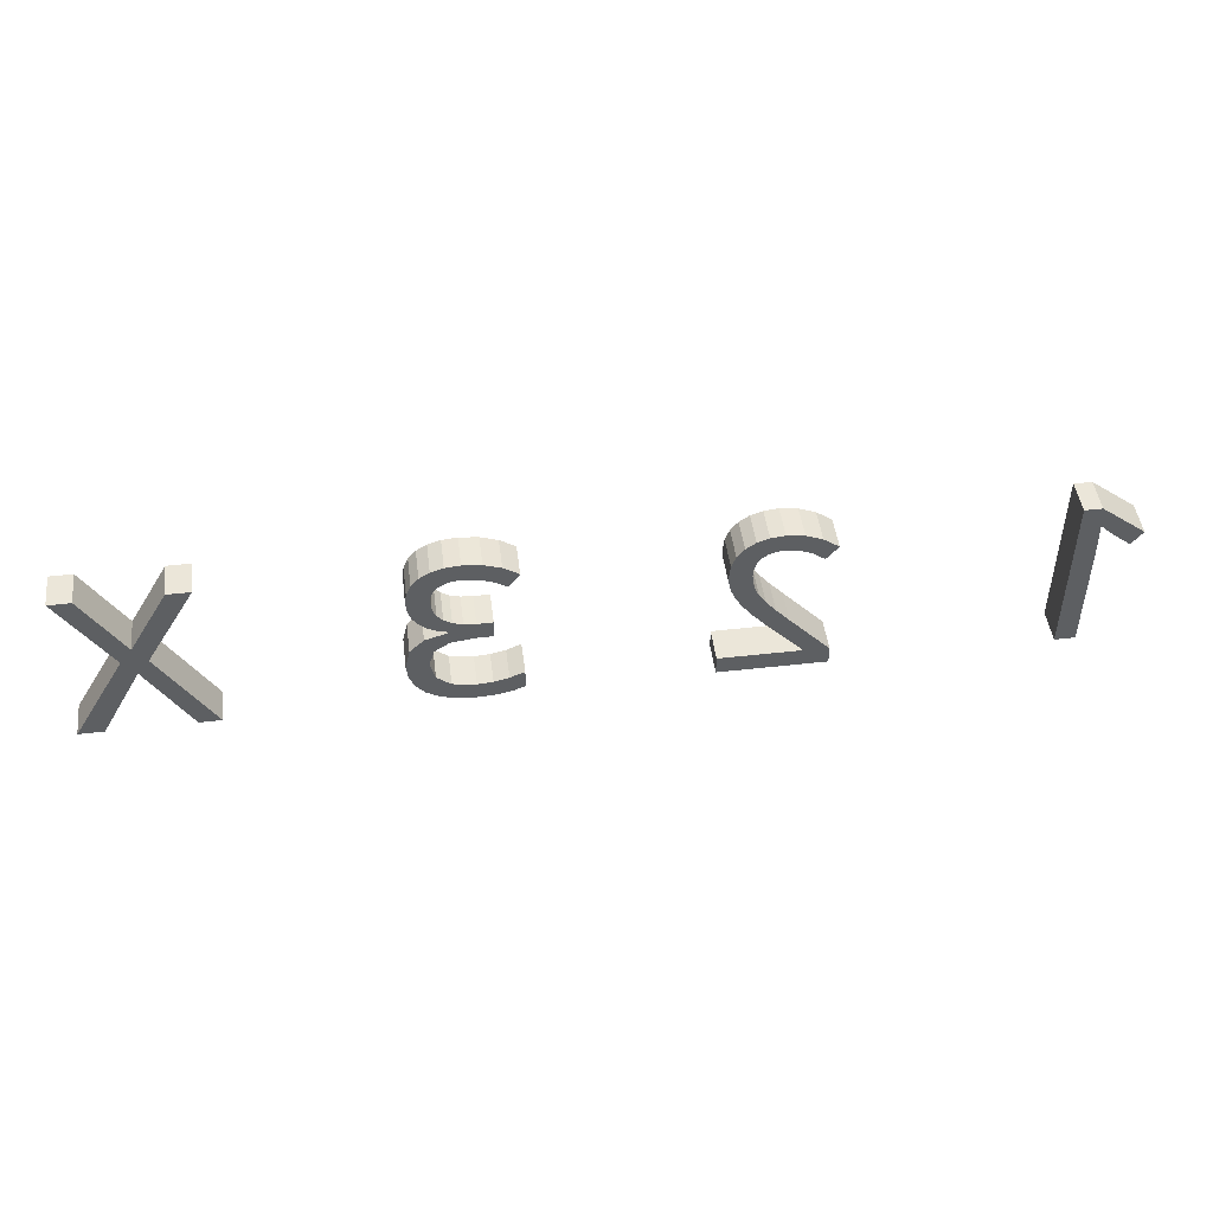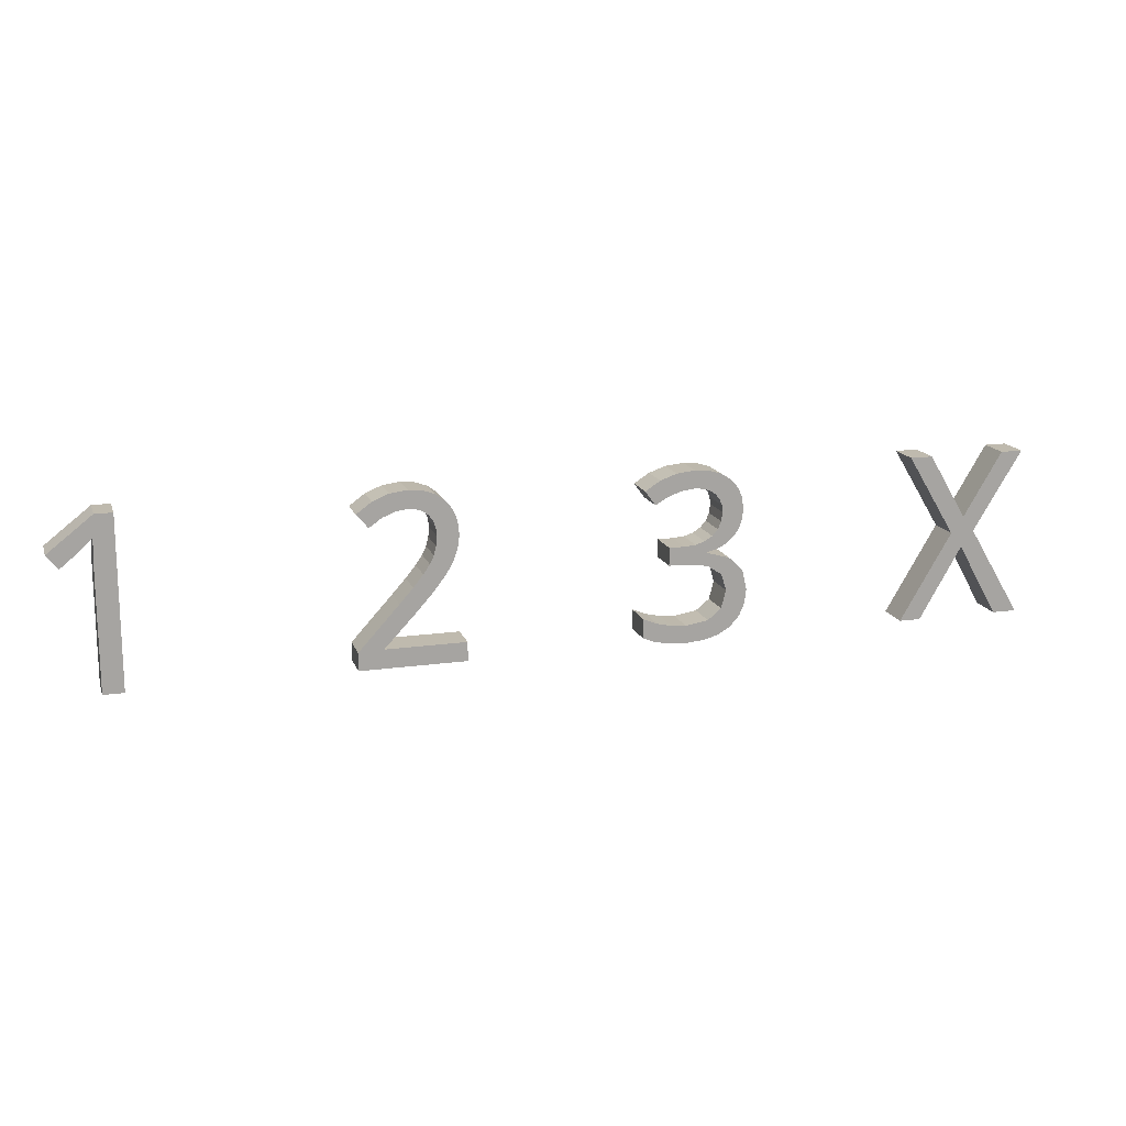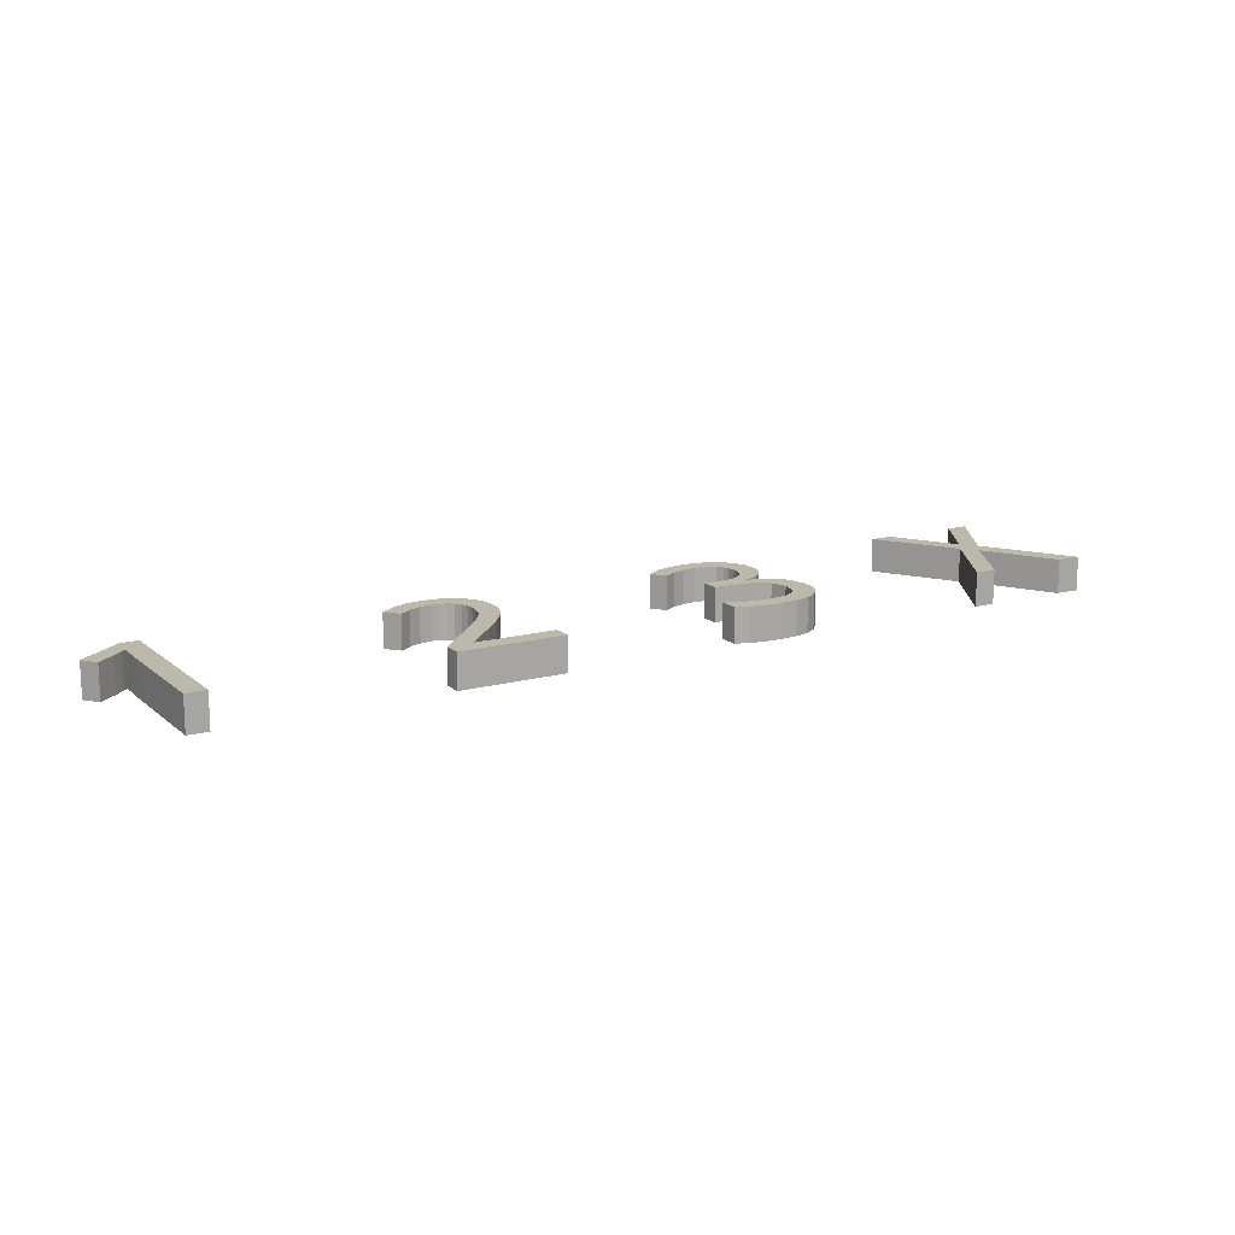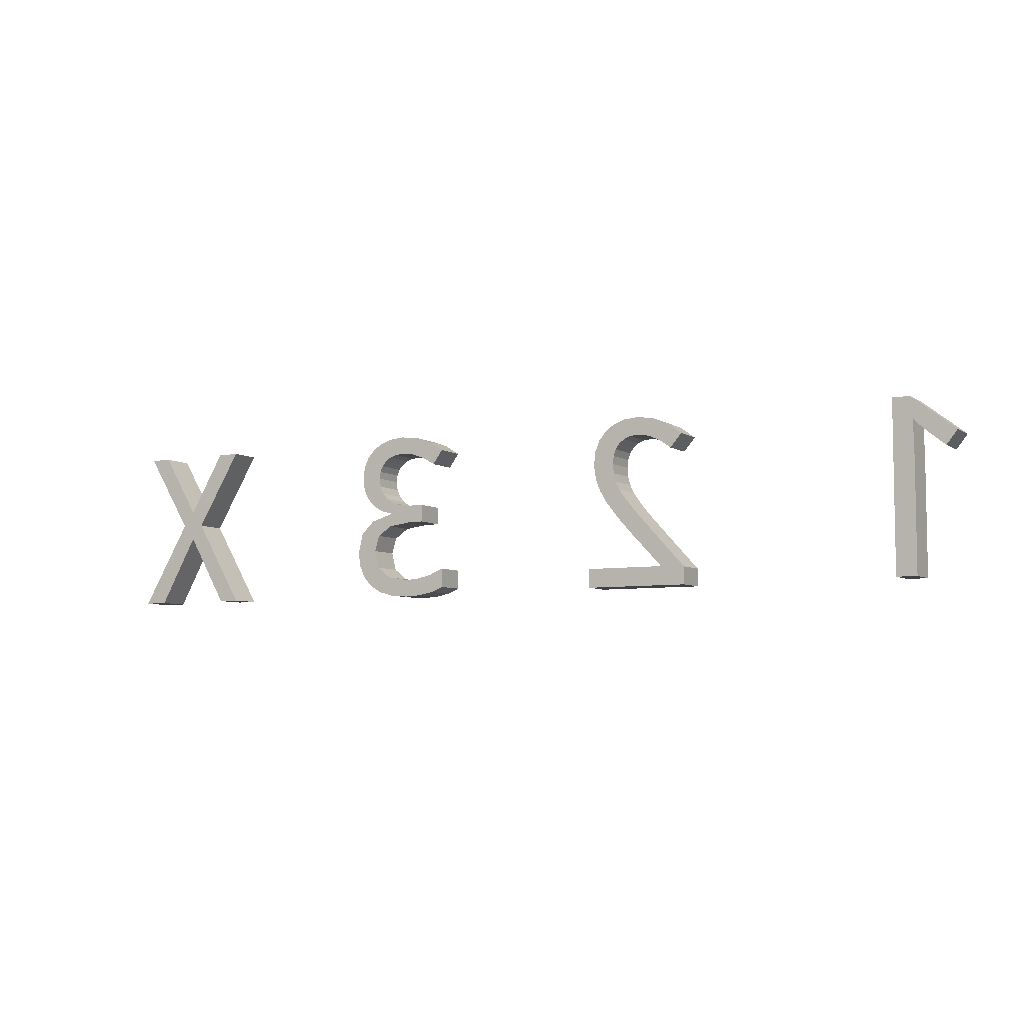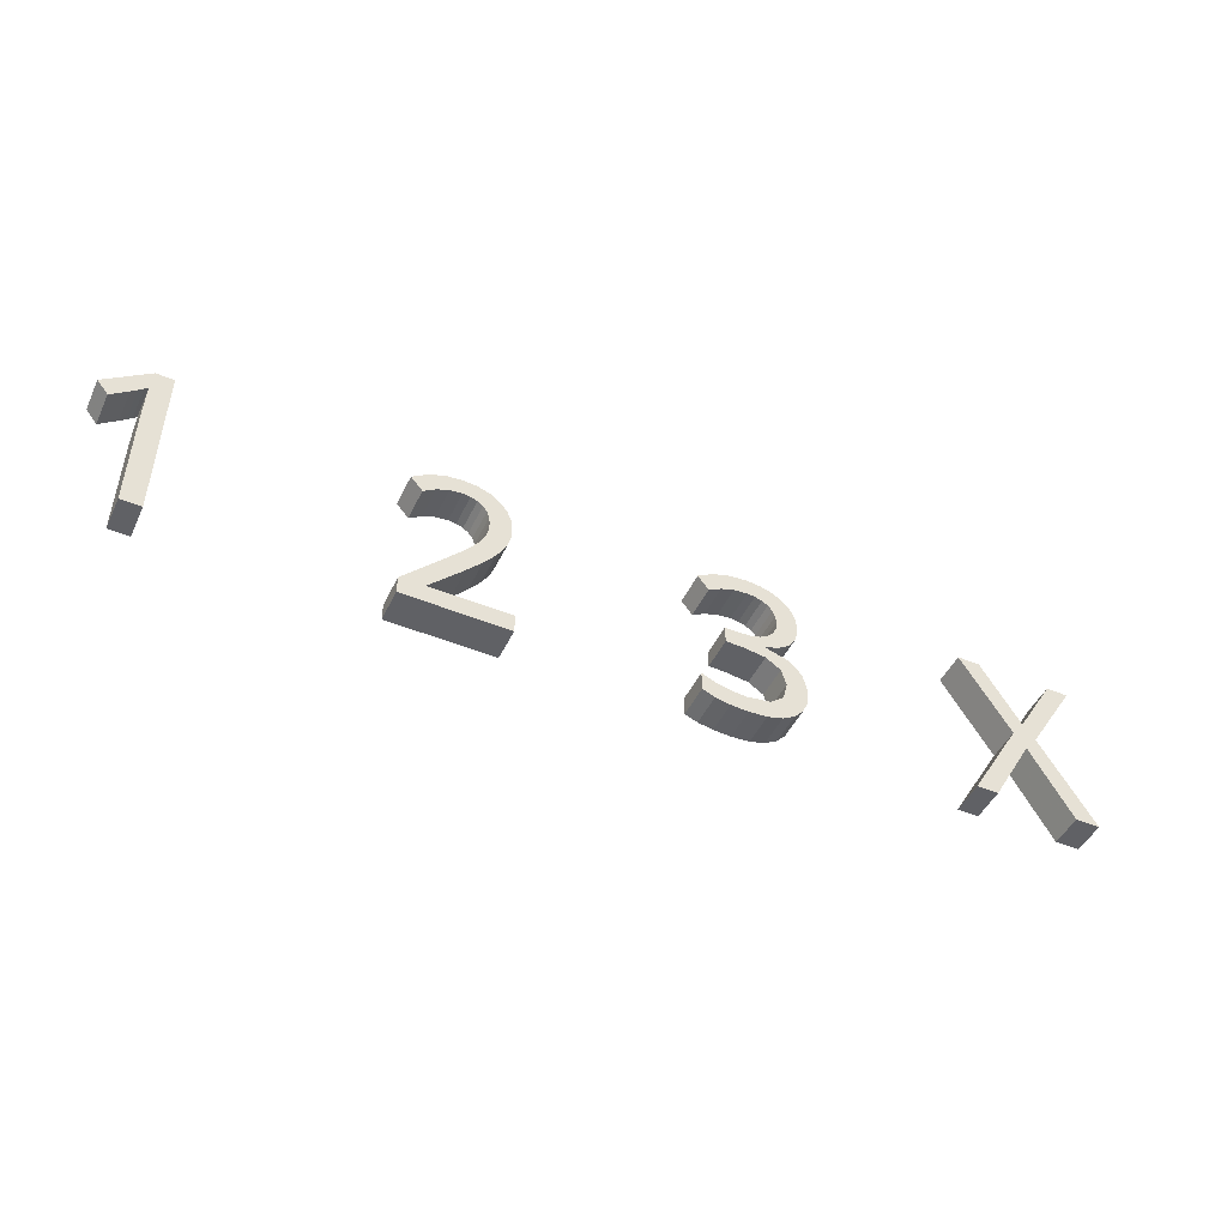
<metadata>
{"format":"obj","ext":"obj","renderer":"f3d","projection":"perspective","resolution":1024,"background":"white","views":[{"elev":47.1,"azim":172.7,"up":"+Y"},{"elev":15.8,"azim":-16.4,"up":"+Y"},{"elev":14.7,"azim":-30.6,"up":"+Z"},{"elev":-6.2,"azim":-150.7,"up":"+Y"},{"elev":-47.5,"azim":-24.9,"up":"+Y"}]}
</metadata>
<code>
o obj_0
v 68.54 		7.8 		0
v 65.66 		7.8 		0
v 68.06 		27.64 		0
v 62.32 		18.24 		0
v 53.32 		7.8 		0
v 59.46 		18.16 		0
v 21.02 		10.88 		0
v 22.71 		10.18 		0
v 53.74 		27.64 		0
v 56.42 		27.64 		0
v 24.44 		9.76 		0
v 60.92 		20.04 		0
v 28.82 		25.44 		4
v 29.5 		25 		4
v -4.502 		18.27 		4
v -5.669 		16.84 		4
v 60.84 		16.4 		0
v 27.99 		25.71 		4
v 33.02 		15.76 		0
v -3.74 		19.38 		4
v 27.02 		25.8 		4
v 33.02 		15.76 		4
v 32.24 		25.57 		4
v -11.8 		25.58 		0
v -10.42 		23.96 		0
v 55.88 		7.8 		0
v -10.42 		23.96 		4
v -11.8 		25.58 		4
v 65.46 		27.64 		0
v 25.42 		25.62 		4
v 32.82 		21.8 		0
v 24.22 		7.638 		4
v 32.82 		21.8 		4
v 24.22 		7.638 		0
v 31.36 		26.56 		4
v -8.98 		24.98 		4
v -8.98 		24.98 		0
v 33.56 		13.42 		0
v 33.35 		11.71 		0
v 0.4 		10.04 		4
v 0.4 		10.04 		0
v 32.94 		22.98 		0
v 32.94 		22.98 		4
v 0.4 		7.8 		0
v 0.4 		7.8 		4
v 27 		27.92 		4
v 28.32 		19.53 		0
v 27.2 		19.19 		0
v 29.5 		25 		0
v 27.2 		19.19 		4
v 28.32 		19.53 		4
v -5.14 		14.2 		0
v -5.14 		14.2 		4
v -8.96 		10.16 		4
v -8.96 		10.16 		0
v 24.84 		27.69 		4
v -3.307 		16.28 		0
v -3.307 		16.28 		4
v 30.18 		27.32 		4
v 28.82 		25.44 		0
v 28.73 		27.77 		4
v 29.89 		20.86 		4
v 27.99 		25.71 		0
v 32.24 		25.57 		0
v 30.29 		21.76 		4
v -7.24 		15.08 		0
v -7.24 		15.08 		4
v -1.064 		25.41 		0
v -1.064 		25.41 		4
v 30.42 		22.82 		4
v 27.02 		25.8 		0
v 30.32 		23.68 		4
v 25.42 		25.62 		0
v 31.36 		26.56 		0
v -8.96 		10.04 		4
v -8.96 		10.04 		0
v 30.01 		24.4 		4
v -1.92 		26.48 		0
v 32.44 		20.75 		4
v -1.92 		26.48 		4
v -3.056 		27.28 		0
v 32.76 		24.37 		4
v -3.056 		27.28 		4
v 24.84 		27.69 		0
v 27 		27.92 		0
v 30.18 		27.32 		0
v 28.73 		27.77 		0
v -11.98 		9.9 		0
v 28.74 		16.58 		4
v -3.273 		20.36 		4
v -11.98 		9.9 		4
v -11.98 		7.8 		0
v 31.38 		17.33 		4
v -11.98 		7.8 		4
v -2.993 		21.41 		4
v 25.86 		19.08 		4
v 29.89 		20.86 		0
v -2.9 		22.52 		4
v -37.2 		27.64 		4
v -37.2 		27.64 		0
v -39.24 		27.64 		0
v -39.24 		27.64 		4
v 30.29 		21.76 		0
v -44.42 		23.58 		0
v -44.42 		23.58 		4
v 25.86 		16.96 		4
v -2.996 		23.46 		4
v 30.42 		22.82 		0
v -1.993 		17.98 		4
v -39.58 		7.8 		0
v -39.58 		7.8 		4
v 29.22 		20.1 		4
v 30.32 		23.68 		0
v -37.2 		7.8 		0
v -37.2 		7.8 		4
v -3.282 		24.26 		4
v -1.2 		19.3 		4
v -0.744 		20.42 		4
v 30.01 		24.4 		0
v 30.98 		19.1 		4
v 32.44 		20.75 		0
v 31.82 		19.84 		4
v -0.471 		21.52 		4
v -43.12 		21.92 		0
v -0.38 		22.6 		4
v -43.12 		21.92 		4
v -0.551 		24.12 		4
v 28.66 		18.22 		4
v 29.93 		18.56 		4
v -39.54 		23.1 		0
v -39.54 		23.1 		4
v 28.66 		18.14 		4
v 32.76 		24.37 		0
v -39.57 		21.46 		0
v -39.57 		21.46 		4
v -10.01 		26.88 		4
v 28.74 		16.58 		0
v -39.58 		20.18 		0
v -39.58 		20.18 		4
v 24.06 		19.08 		4
v 24.06 		16.96 		4
v 31.38 		17.33 		0
v 23.86 		25.08 		4
v 22.47 		7.991 		0
v 21.02 		8.58 		0
v 22.88 		27.01 		4
v 25.86 		19.08 		0
v 21.1 		25.88 		4
v 22.34 		24.18 		4
v 26.22 		9.62 		4
v -4.436 		27.76 		0
v -4.436 		27.76 		4
v -3.76 		24.92 		0
v 28.9 		10.05 		4
v -6.06 		27.92 		0
v -6.06 		27.92 		4
v 26.26 		7.52 		4
v 28.44 		7.693 		4
v -4.402 		25.41 		0
v 30.5 		11.34 		4
v -8.093 		27.66 		0
v -8.093 		27.66 		4
v 25.86 		16.96 		0
v 30.24 		8.213 		4
v 31.68 		9.08 		4
v 31.04 		13.5 		4
v -5.182 		25.7 		0
v 29.22 		20.1 		0
v 30.46 		15.42 		4
v 32.72 		10.26 		4
v -6.1 		25.8 		0
v -3.76 		24.92 		4
v 21.02 		10.88 		4
v 22.71 		10.18 		4
v -7.54 		25.6 		0
v 24.44 		9.76 		4
v 31.82 		19.84 		0
v 30.98 		19.1 		0
v 29.93 		18.56 		0
v 28.66 		18.22 		0
v 22.47 		7.991 		4
v 21.02 		8.58 		4
v 28.66 		18.14 		0
v -5.669 		16.84 		0
v -4.402 		25.41 		4
v -4.502 		18.27 		0
v -5.182 		25.7 		4
v 24.06 		16.96 		0
v 24.06 		19.08 		0
v -3.74 		19.38 		0
v -6.1 		25.8 		4
v 23.86 		25.08 		0
v -3.273 		20.36 		0
v -7.54 		25.6 		4
v 22.34 		24.18 		0
v 21.1 		25.88 		0
v 22.88 		27.01 		0
v -2.993 		21.41 		0
v -39.48 		25.08 		4
v 26.22 		9.62 		0
v -2.9 		22.52 		0
v -41.12 		23.56 		4
v -40.45 		24.15 		4
v 28.9 		10.05 		0
v -39.9 		24.65 		4
v -2.996 		23.46 		0
v -1.993 		17.98 		0
v 65.66 		7.8 		4
v 28.44 		7.693 		0
v 26.26 		7.52 		0
v 30.5 		11.34 		0
v 68.54 		7.8 		4
v 31.68 		9.08 		0
v 30.24 		8.213 		0
v 31.04 		13.5 		0
v -3.282 		24.26 		0
v -0.744 		20.42 		0
v -1.2 		19.3 		0
v 68.06 		27.64 		4
v 32.72 		10.26 		0
v 30.46 		15.42 		0
v -0.551 		24.12 		0
v -0.38 		22.6 		0
v -0.471 		21.52 		0
v 62.32 		18.24 		4
v -10.01 		26.88 		0
v 56.42 		27.64 		4
v 53.74 		27.64 		4
v 65.46 		27.64 		4
v 60.92 		20.04 		4
v 53.32 		7.8 		4
v 59.46 		18.16 		4
v 55.88 		7.8 		4
v 60.84 		16.4 		4
v 33.35 		11.71 		4
v 33.56 		13.42 		4
v -39.48 		25.08 		0
v -39.9 		24.65 		0
v -40.45 		24.15 		0
v -41.12 		23.56 		0
g group_0_15277357
f 4 1 2
f 145 7 8
f 34 144 11
f 9 10 6
f 10 12 6
f 17 6 4
f 2 17 4
f 13 14 59
f 35 59 14
f 24 25 27
f 24 27 28
f 5 6 26
f 17 26 6
f 4 6 12
f 4 12 29
f 4 29 3
f 18 13 61
f 59 61 13
f 39 215 38
f 31 42 43
f 31 43 33
f 37 36 27
f 37 27 25
f 47 48 50
f 47 50 51
f 52 53 54
f 52 54 55
f 44 45 92
f 57 58 53
f 57 53 52
f 46 56 30
f 30 21 46
f 61 46 18
f 21 18 46
f 60 86 49
f 40 45 44
f 40 44 41
f 23 82 64
f 68 69 127
f 63 87 60
f 66 91 67
f 71 85 63
f 64 119 74
f 35 23 74
f 64 74 23
f 79 33 65
f 62 122 65
f 68 78 80
f 68 80 69
f 73 85 71
f 55 54 75
f 55 75 76
f 72 70 43
f 33 43 70
f 70 65 33
f 66 88 91
f 78 81 83
f 78 83 80
f 75 40 76
f 41 76 40
f 23 72 82
f 23 35 77
f 72 23 77
f 43 82 72
f 86 59 74
f 35 74 59
f 16 58 15
f 86 87 61
f 86 61 59
f 85 73 84
f 87 63 85
f 86 60 87
f 74 49 86
f 73 192 84
f 88 92 94
f 88 94 91
f 109 117 20
f 20 15 109
f 87 85 46
f 87 46 61
f 45 94 92
f 85 84 56
f 85 56 46
f 99 100 101
f 99 101 102
f 90 20 117
f 109 15 58
f 84 197 56
f 101 104 105
f 101 105 102
f 95 90 118
f 117 118 90
f 110 111 139
f 128 50 106
f 128 129 51
f 51 50 128
f 50 96 106
f 133 42 113
f 108 31 103
f 114 115 111
f 114 111 110
f 123 125 98
f 118 123 95
f 98 95 123
f 49 14 13
f 49 13 60
f 119 64 113
f 177 103 121
f 105 104 124
f 105 124 126
f 79 65 122
f 120 122 62
f 120 62 112
f 112 51 129
f 120 112 129
f 60 13 18
f 60 18 63
f 125 127 107
f 107 98 125
f 63 18 21
f 63 21 71
f 121 103 31
f 49 74 119
f 133 113 64
f 108 113 42
f 31 108 42
f 130 134 135
f 130 135 131
f 27 36 28
f 136 28 36
f 71 21 30
f 71 30 73
f 128 106 132
f 106 89 132
f 93 132 89
f 134 138 139
f 134 139 135
f 140 141 106
f 140 106 96
f 138 110 139
f 163 183 137
f 146 143 56
f 145 8 144
f 8 11 144
f 81 151 152
f 81 152 83
f 148 149 146
f 149 143 146
f 30 56 143
f 92 76 44
f 121 79 177
f 121 33 79
f 157 158 150
f 151 155 156
f 151 156 152
f 47 180 48
f 33 121 31
f 159 81 153
f 158 164 154
f 154 150 158
f 155 161 162
f 155 162 156
f 133 82 43
f 133 43 42
f 165 160 164
f 165 170 160
f 160 154 164
f 136 162 161
f 167 151 159
f 168 179 47
f 179 180 47
f 163 48 180
f 170 235 160
f 171 155 167
f 168 47 51
f 168 51 112
f 116 172 153
f 22 93 169
f 169 93 89
f 169 166 22
f 133 64 82
f 175 161 171
f 151 81 159
f 78 153 81
f 182 181 174
f 173 182 174
f 58 16 53
f 16 67 53
f 54 53 67
f 97 168 62
f 179 168 178
f 168 97 178
f 177 178 97
f 97 103 177
f 157 150 32
f 176 32 150
f 181 32 176
f 176 174 181
f 75 54 91
f 67 91 54
f 151 167 155
f 161 155 171
f 37 226 175
f 103 97 62
f 103 62 65
f 183 163 180
f 91 94 75
f 45 75 94
f 40 75 45
f 108 103 65
f 108 65 70
f 139 111 115
f 127 69 116
f 116 107 127
f 113 108 70
f 113 70 72
f 172 116 80
f 69 80 116
f 135 139 99
f 115 99 139
f 147 163 189
f 163 188 189
f 147 48 163
f 119 113 72
f 119 72 77
f 83 152 185
f 185 172 83
f 80 83 172
f 152 156 187
f 187 185 152
f 77 14 119
f 49 119 14
f 196 197 195
f 192 195 197
f 197 84 192
f 198 217 193
f 131 135 99
f 36 194 136
f 162 136 194
f 194 191 162
f 156 162 191
f 191 187 156
f 201 224 198
f 193 218 190
f 137 89 163
f 34 11 200
f 204 209 200
f 102 105 203
f 205 102 203
f 199 102 205
f 102 199 99
f 199 131 99
f 202 203 105
f 126 202 105
f 142 93 22
f 206 223 201
f 218 207 190
f 57 186 207
f 34 200 210
f 209 210 200
f 213 214 211
f 142 183 93
f 2 1 212
f 2 212 208
f 178 120 129
f 209 204 214
f 204 211 214
f 215 39 211
f 225 212 1
f 225 1 4
f 216 222 206
f 218 193 217
f 4 3 219
f 213 211 220
f 39 220 211
f 142 19 221
f 229 219 3
f 223 206 222
f 224 201 223
f 217 198 224
f 78 68 216
f 153 78 216
f 222 216 68
f 183 142 137
f 221 137 142
f 221 19 215
f 38 215 19
f 2 208 234
f 178 129 179
f 25 24 37
f 24 226 37
f 161 175 226
f 219 225 4
f 177 122 120
f 177 120 178
f 227 10 9
f 227 9 228
f 3 29 229
f 227 230 12
f 227 12 10
f 79 122 177
f 6 5 231
f 6 231 232
f 233 231 5
f 9 6 232
f 9 232 228
f 140 96 189
f 147 189 96
f 29 12 230
f 29 230 229
f 55 66 52
f 66 184 52
f 57 52 184
f 190 207 186
f 184 186 57
f 26 233 5
f 48 147 96
f 48 96 50
f 17 2 234
f 88 66 55
f 88 55 76
f 17 234 233
f 17 233 26
f 39 235 170
f 88 76 92
f 41 44 76
f 39 38 236
f 39 236 235
f 19 22 236
f 19 236 38
f 153 172 185
f 153 185 159
f 159 185 187
f 159 187 167
f 168 112 62
f 110 138 114
f 134 100 138
f 130 100 134
f 167 187 191
f 167 191 171
f 171 191 194
f 171 194 175
f 89 106 163
f 237 100 130
f 36 37 194
f 175 194 37
f 114 138 100
f 237 101 100
f 129 128 180
f 129 180 179
f 57 109 58
f 207 109 57
f 218 109 207
f 180 128 132
f 180 132 183
f 109 218 117
f 217 118 117
f 217 117 218
f 183 132 93
f 217 123 118
f 238 239 101
f 104 101 239
f 240 104 239
f 124 104 240
f 237 238 101
f 224 123 217
f 197 146 56
f 212 225 208
f 223 125 123
f 223 123 224
f 222 127 125
f 222 125 223
f 197 196 148
f 197 148 146
f 127 222 68
f 225 234 208
f 67 16 66
f 184 66 16
f 186 184 16
f 186 16 15
f 189 188 141
f 189 141 140
f 190 186 15
f 190 15 20
f 231 233 232
f 230 227 232
f 228 232 227
f 106 141 188
f 106 188 163
f 193 190 20
f 193 20 90
f 229 225 219
f 198 193 90
f 198 90 95
f 196 195 149
f 196 149 148
f 201 198 95
f 201 95 98
f 30 143 192
f 30 192 73
f 206 201 98
f 206 98 107
f 233 234 232
f 234 225 232
f 230 232 225
f 225 229 230
f 216 206 107
f 216 107 116
f 192 143 149
f 192 149 195
f 236 22 166
f 166 160 235
f 236 166 235
f 153 216 116
f 200 11 150
f 161 226 136
f 226 24 28
f 226 28 136
f 204 200 150
f 204 150 154
f 14 77 35
f 157 32 34
f 211 204 154
f 211 154 160
f 240 202 126
f 240 126 124
f 210 157 34
f 209 158 157
f 209 157 210
f 114 100 115
f 239 203 202
f 239 202 240
f 237 130 131
f 215 211 160
f 215 160 166
f 158 209 164
f 214 164 209
f 238 205 203
f 238 203 239
f 213 165 164
f 213 164 214
f 237 131 199
f 221 215 166
f 221 166 169
f 237 199 205
f 237 205 238
f 165 213 170
f 220 170 213
f 115 100 99
f 170 220 39
f 221 169 89
f 221 89 137
f 142 22 19
f 8 7 173
f 8 173 174
f 11 8 174
f 11 174 176
f 7 145 182
f 7 182 173
f 11 176 150
f 144 181 182
f 144 182 145
f 34 32 181
f 34 181 144

</code>
